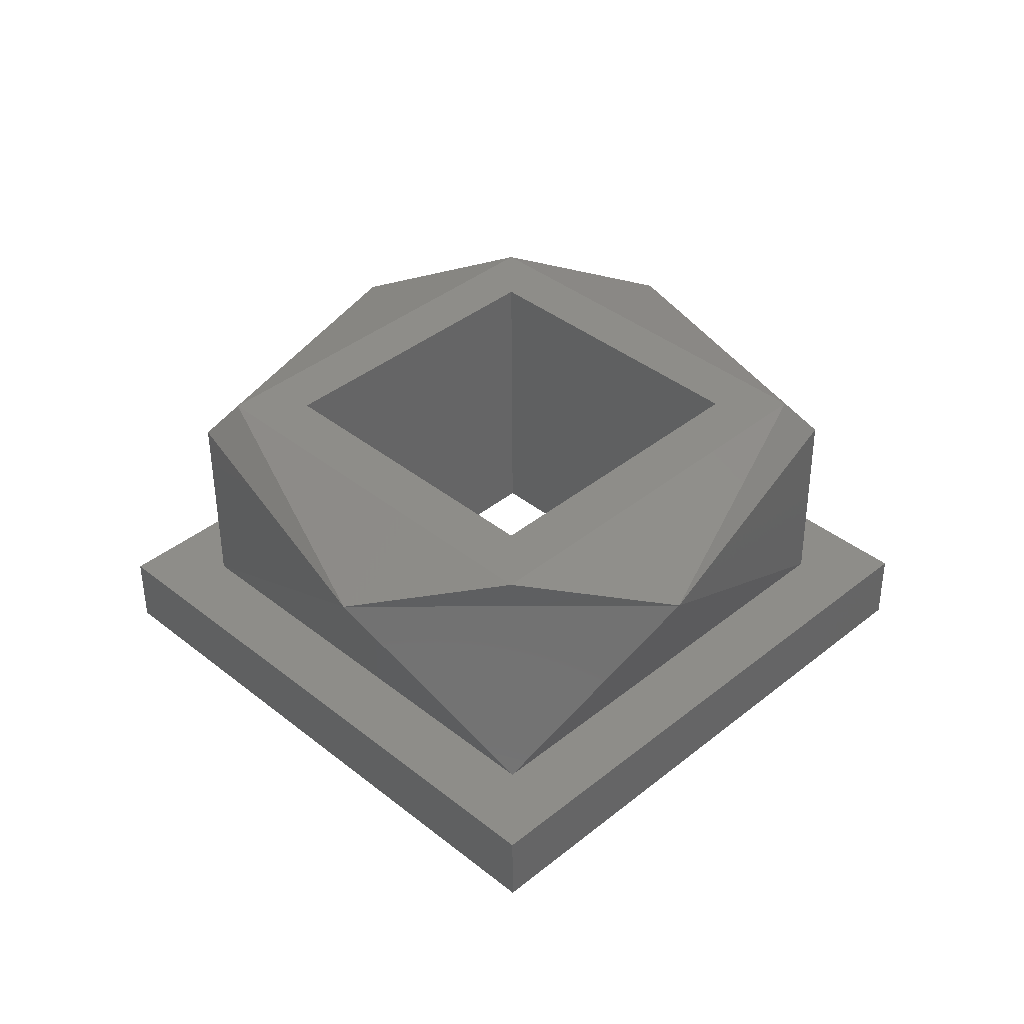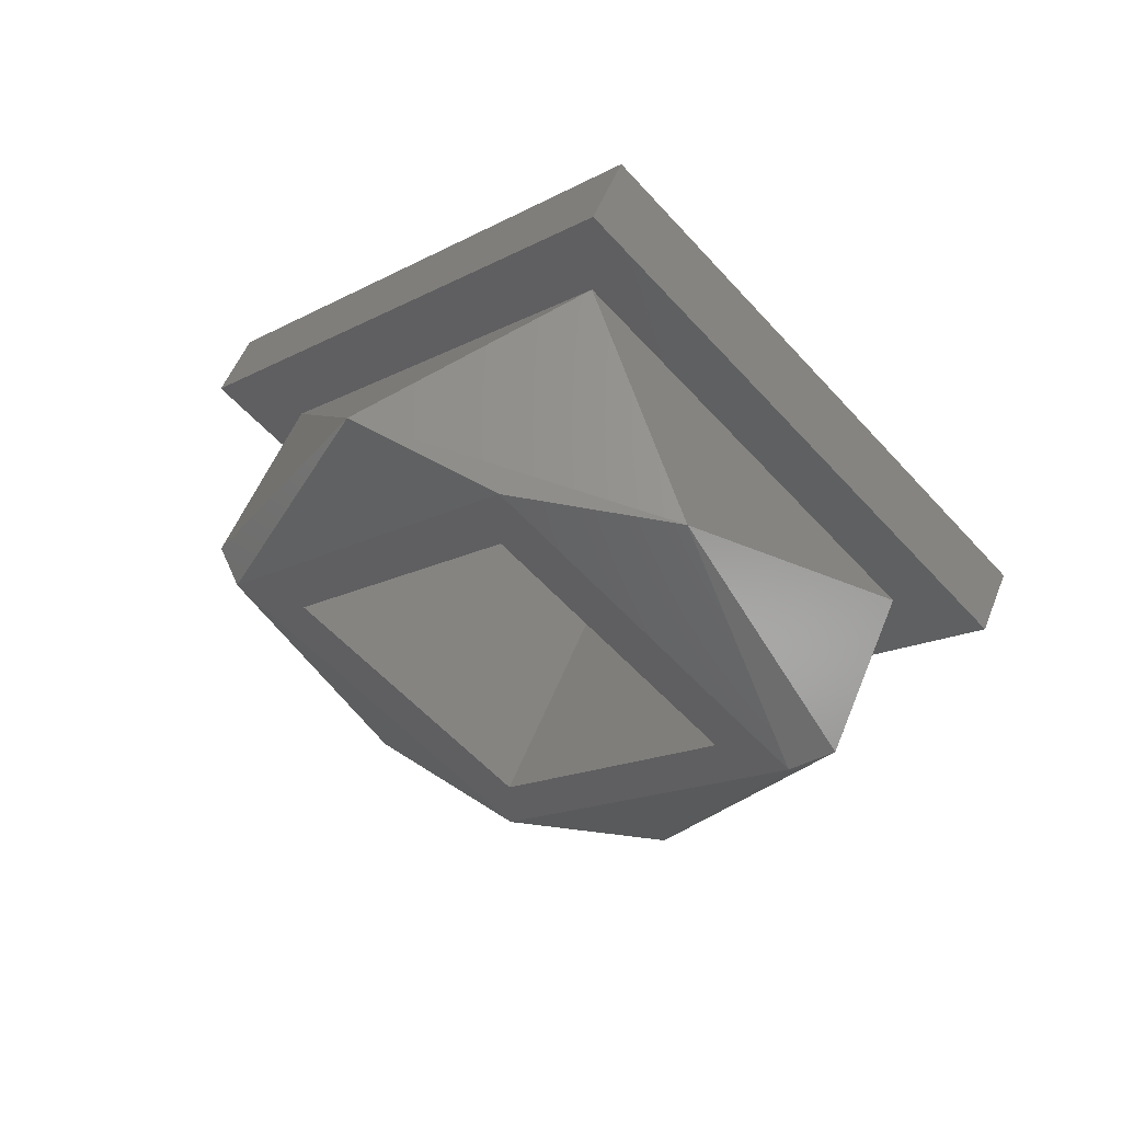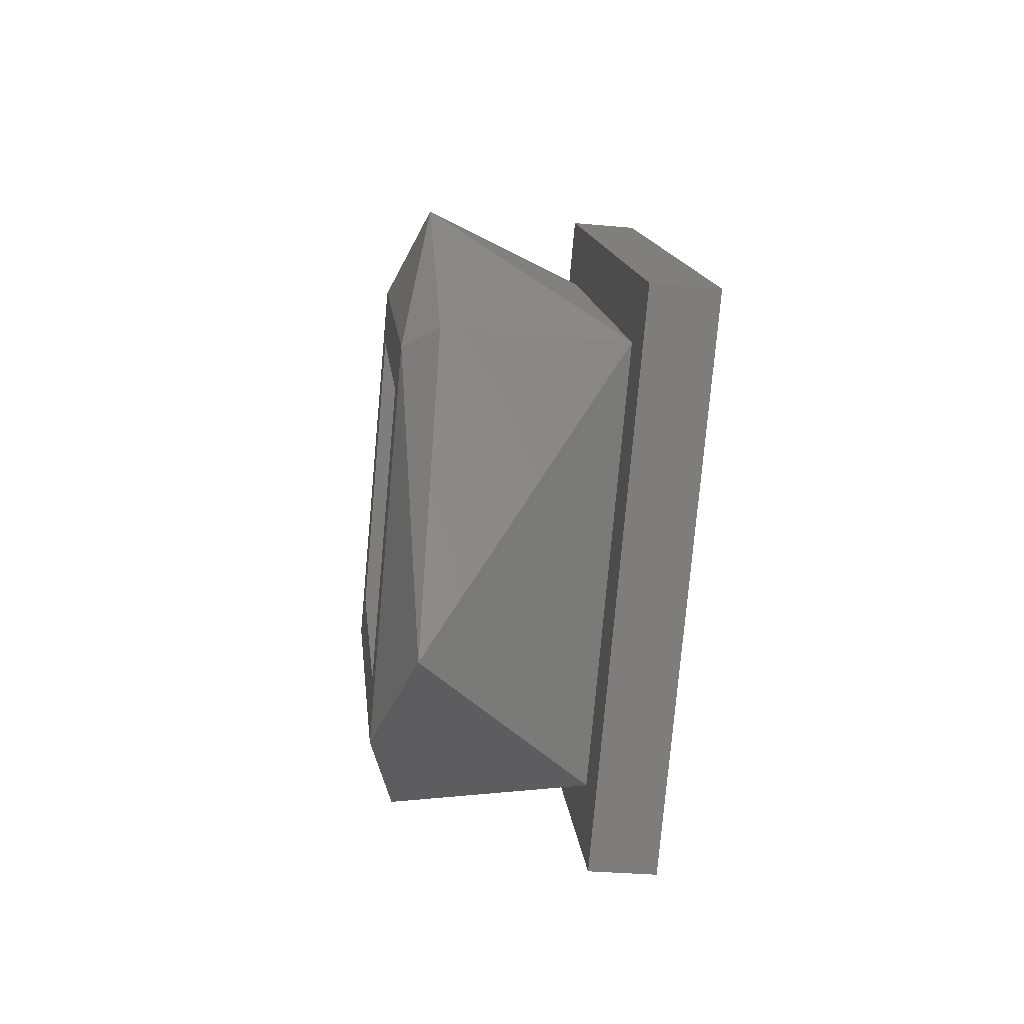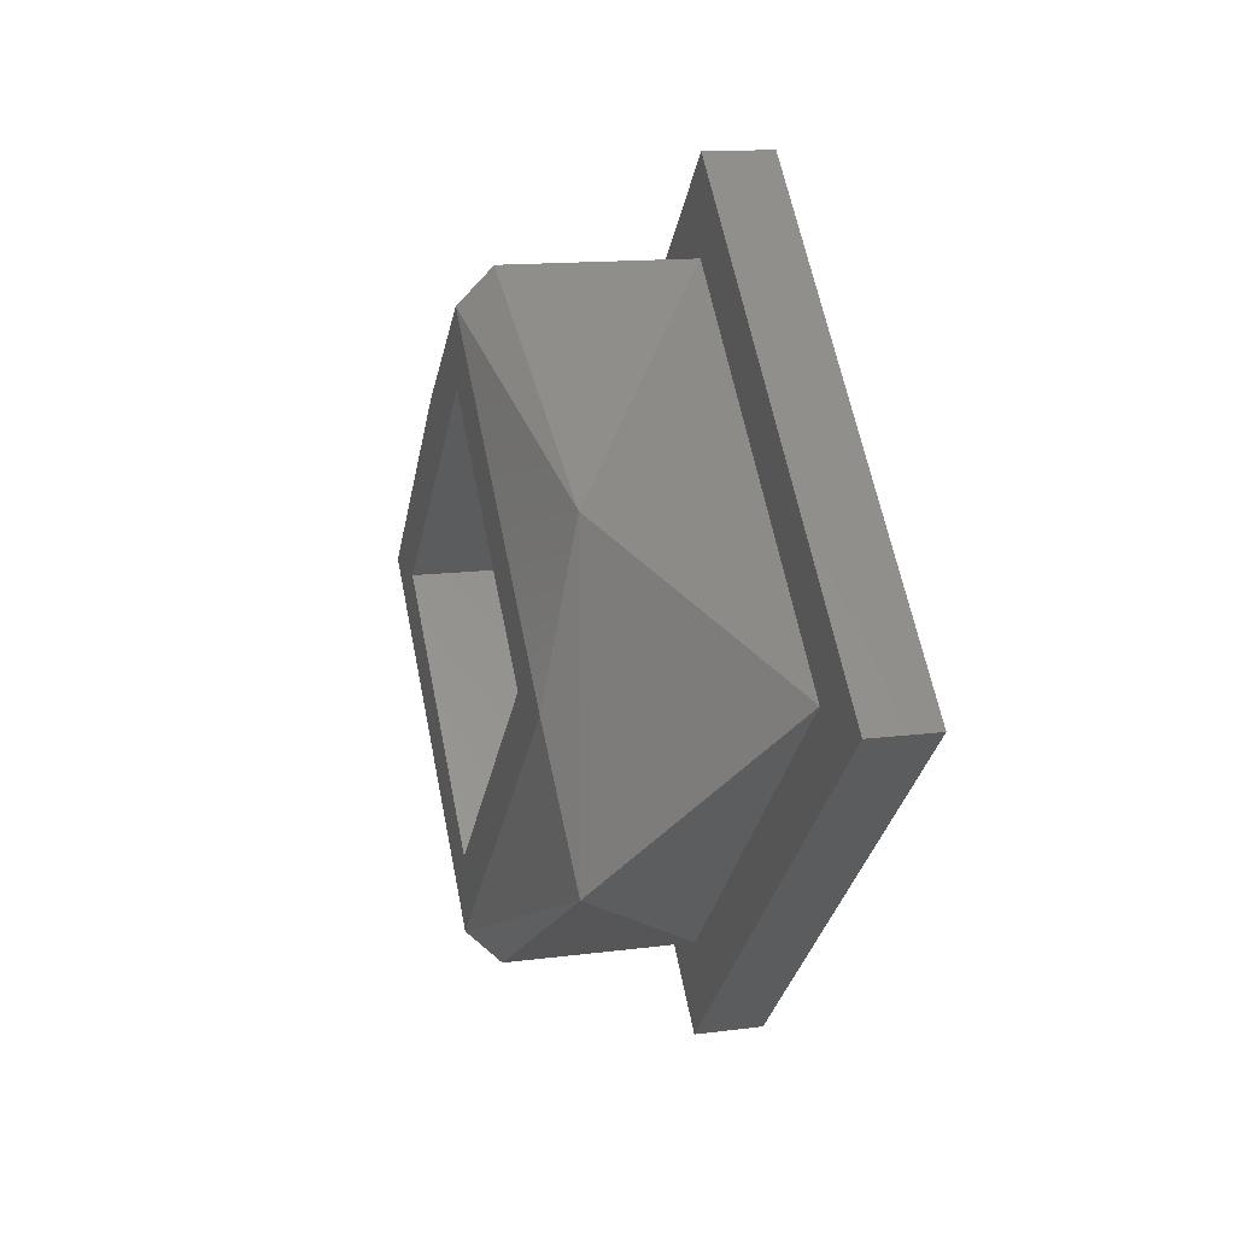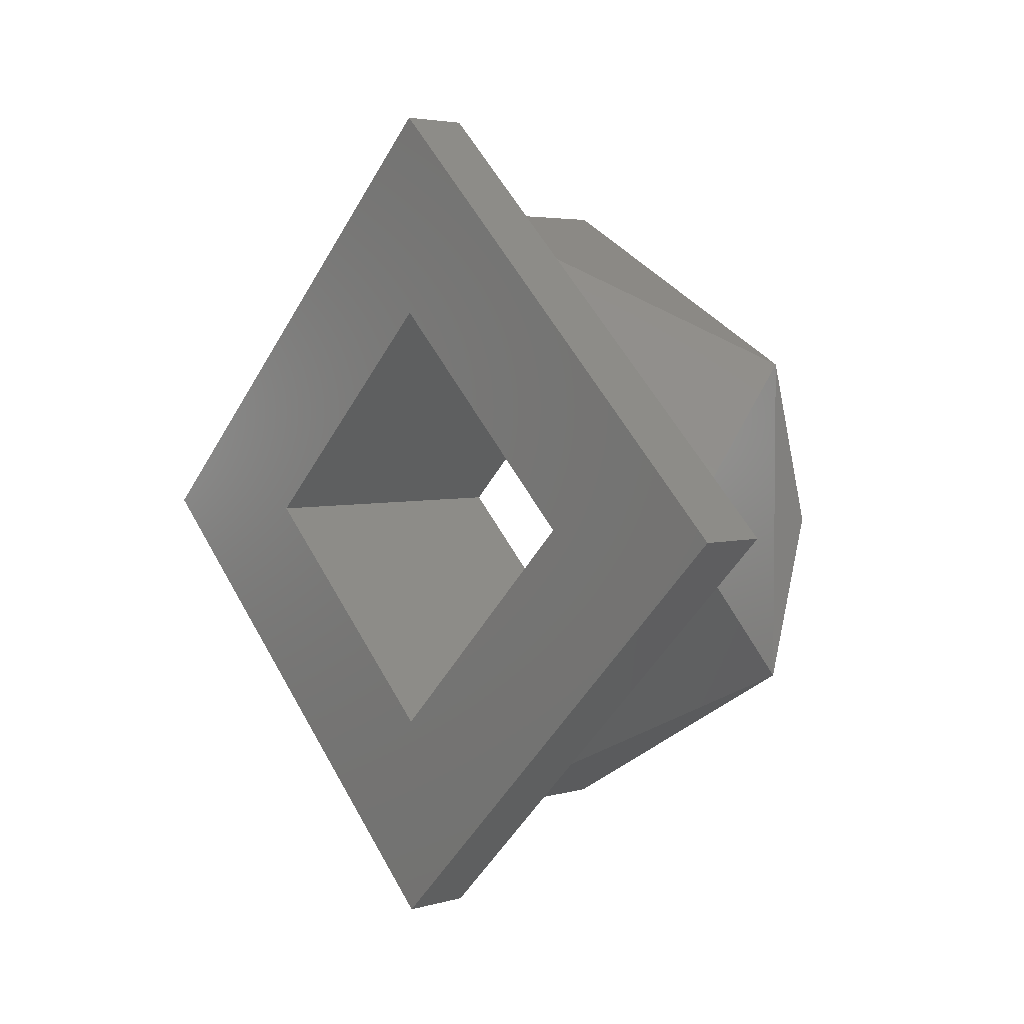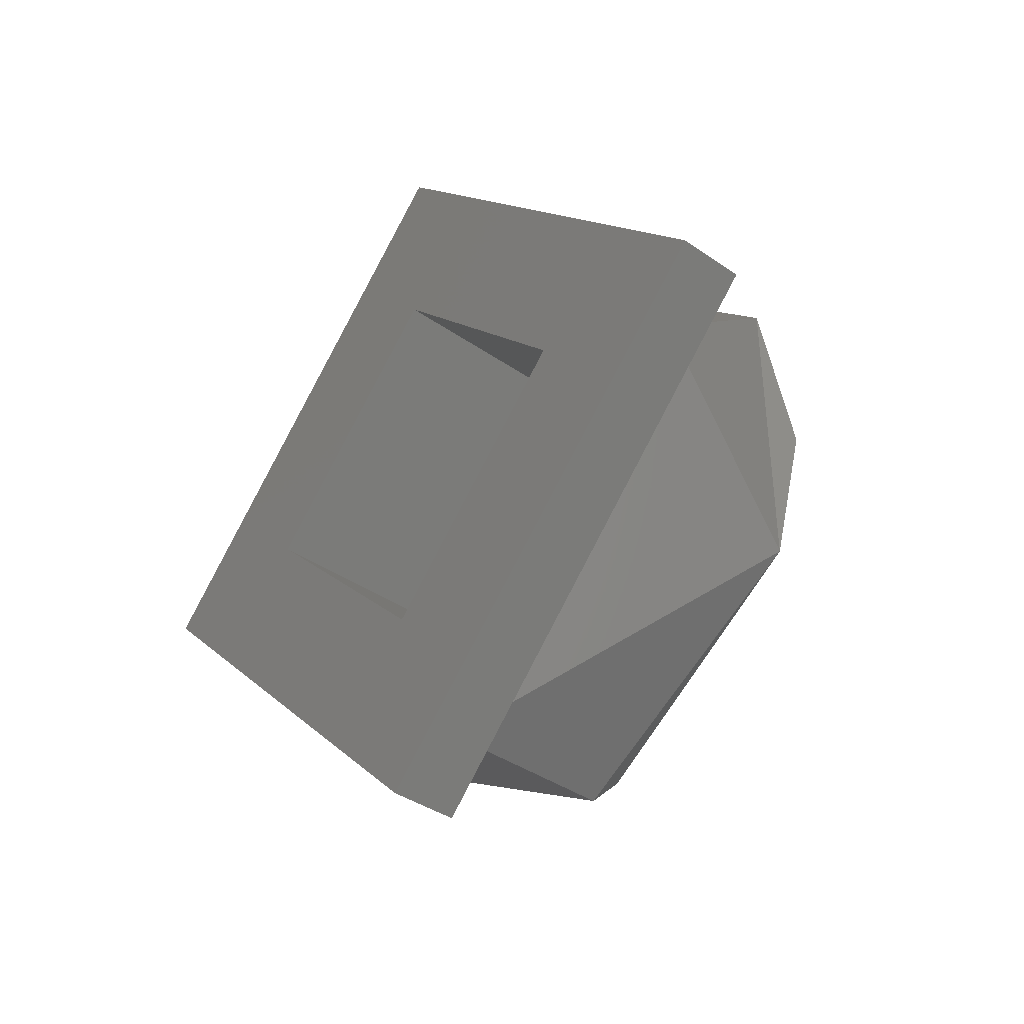
<metadata>
{"format":"stl","ext":"stl","renderer":"f3d","projection":"perspective","resolution":1024,"background":"white","views":[{"elev":-50.8,"azim":90.3,"up":"+Y"},{"elev":54.3,"azim":111.6,"up":"+Y"},{"elev":-32.1,"azim":172.7,"up":"+Y"},{"elev":14.2,"azim":164.1,"up":"+Z"},{"elev":4.0,"azim":-43.0,"up":"+Z"},{"elev":-38.9,"azim":-41.1,"up":"+Z"}]}
</metadata>
<code>
# stl→obj: 30 verts, 60 faces
v 0.0674 0.006805 0.6388
v 0.0674 0.002778 0.6411
v 0.0679 0.002778 0.6406
v 0.0679 0.006928 0.6365
v 0.0674 0.006805 0.6341
v 0.0679 0.002778 0.6323
v 0.0674 0.002778 0.6318
v 0.0674 -0.001249 0.6341
v 0.0679 -0.001372 0.6365
v 0.0674 -0.001249 0.6388
v 0.0679 0.002778 0.6396
v 0.0679 0.005878 0.6365
v 0.0679 -0.0003222 0.6365
v 0.0679 0.002778 0.6334
v 0.0647 0.002778 0.6318
v 0.0647 -0.001872 0.6365
v 0.0647 0.002778 0.6411
v 0.0647 0.007428 0.6365
v 0.0647 0.008778 0.6365
v 0.0647 0.002778 0.6425
v 0.0647 -0.003222 0.6365
v 0.0647 0.002778 0.6305
v 0.0637 0.002778 0.6425
v 0.0637 -0.003222 0.6365
v 0.0637 0.002778 0.6305
v 0.0637 0.008778 0.6365
v 0.0637 0.002778 0.6396
v 0.0637 0.005878 0.6365
v 0.0637 -0.0003222 0.6365
v 0.0637 0.002778 0.6334
f 1 2 3
f 4 1 3
f 5 1 4
f 6 5 4
f 7 5 6
f 8 7 6
f 9 8 6
f 10 8 9
f 3 10 9
f 2 10 3
f 11 4 3
f 11 12 4
f 9 13 11
f 9 11 3
f 6 12 14
f 6 14 13
f 6 4 12
f 6 13 9
f 15 7 8
f 16 8 10
f 16 15 8
f 17 10 2
f 17 2 1
f 17 16 10
f 18 1 5
f 18 17 1
f 15 5 7
f 15 18 5
f 17 19 20
f 17 18 19
f 21 16 17
f 21 17 20
f 22 15 16
f 22 18 15
f 22 19 18
f 22 16 21
f 21 20 23
f 21 23 24
f 22 24 25
f 22 21 24
f 19 25 26
f 19 22 25
f 20 26 23
f 20 19 26
f 27 23 26
f 27 26 28
f 24 27 29
f 24 23 27
f 25 29 30
f 25 30 28
f 25 28 26
f 25 24 29
f 13 27 11
f 13 29 27
f 14 30 29
f 14 29 13
f 12 28 30
f 12 30 14
f 11 27 28
f 11 28 12

</code>
